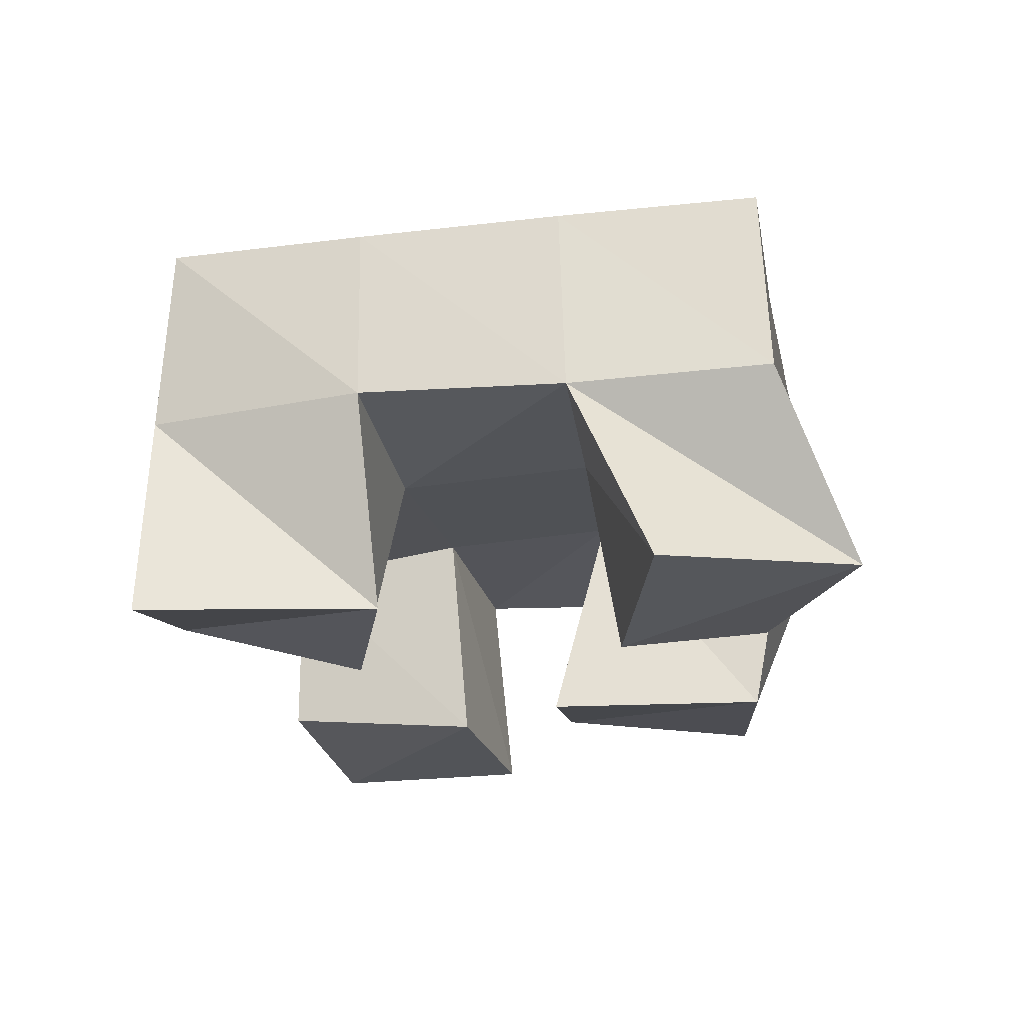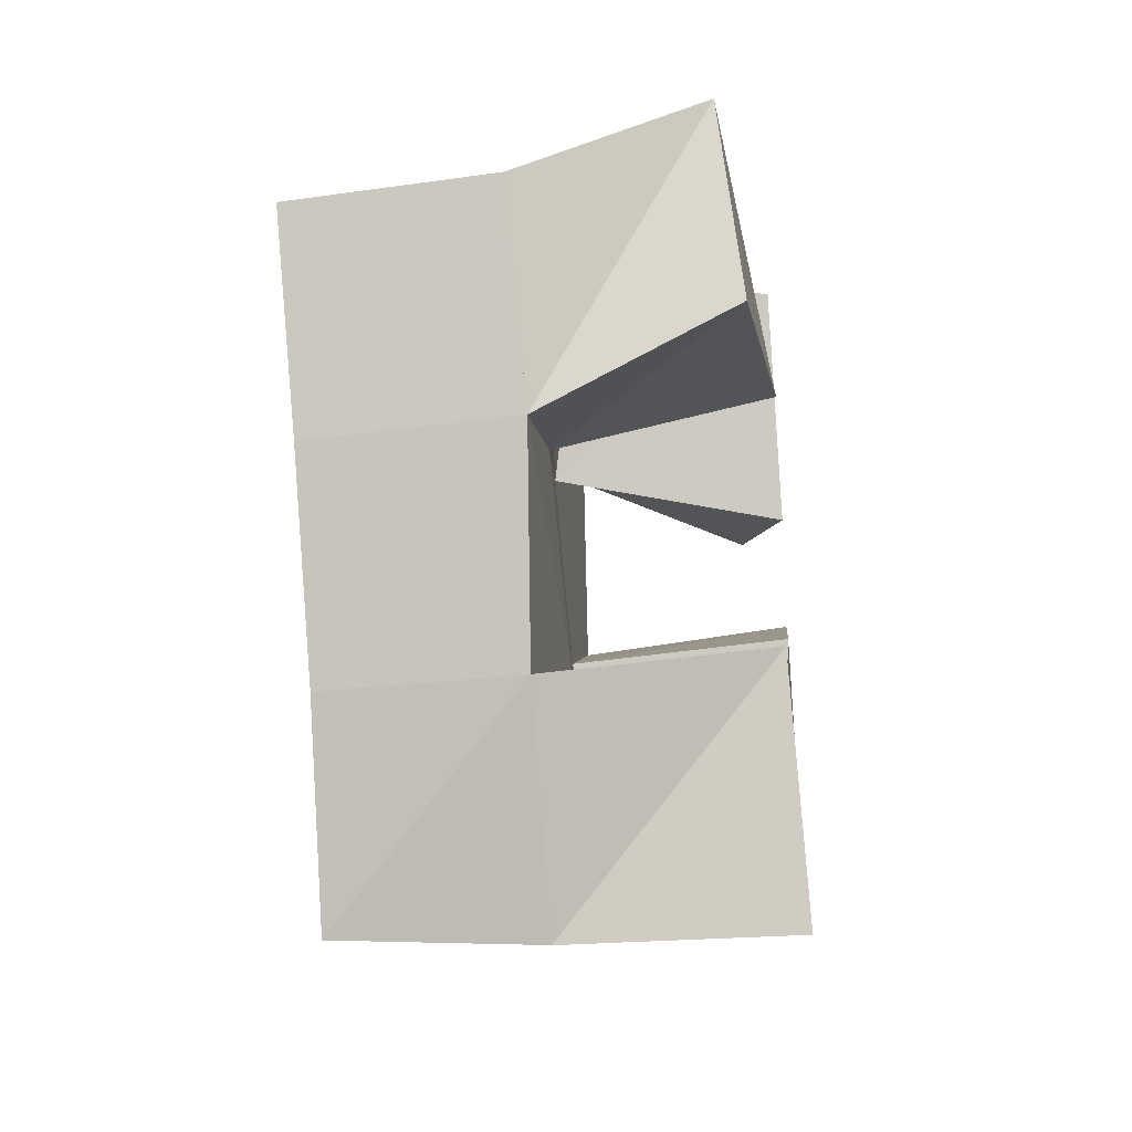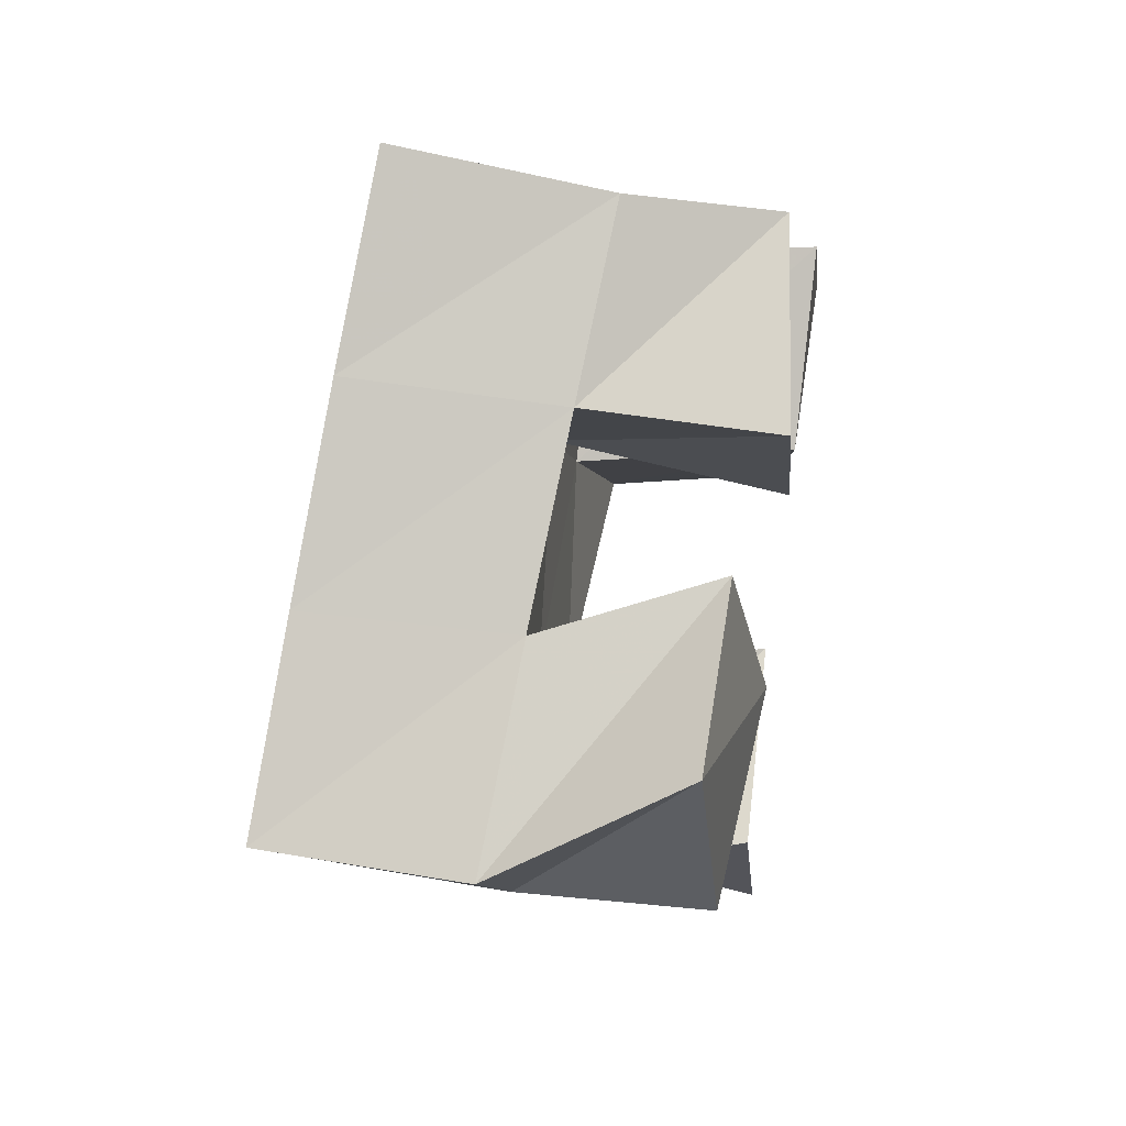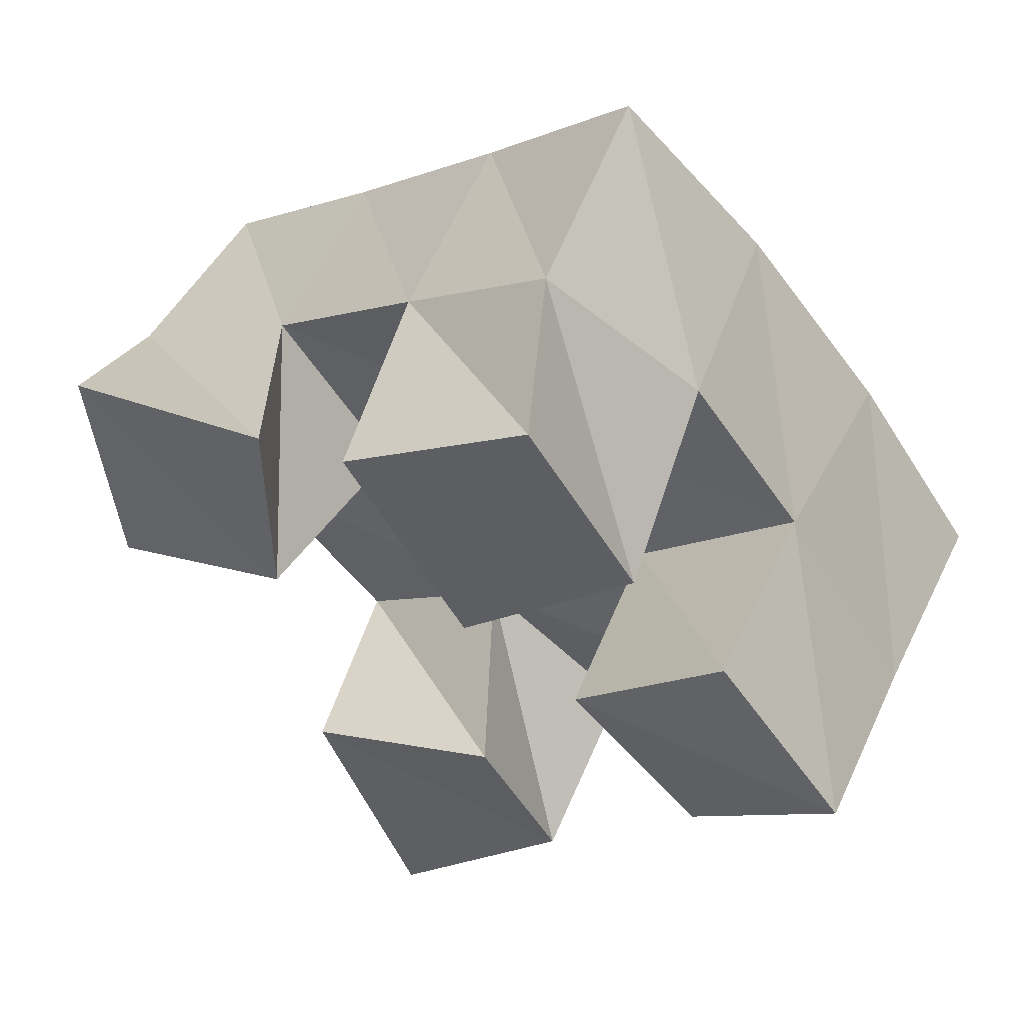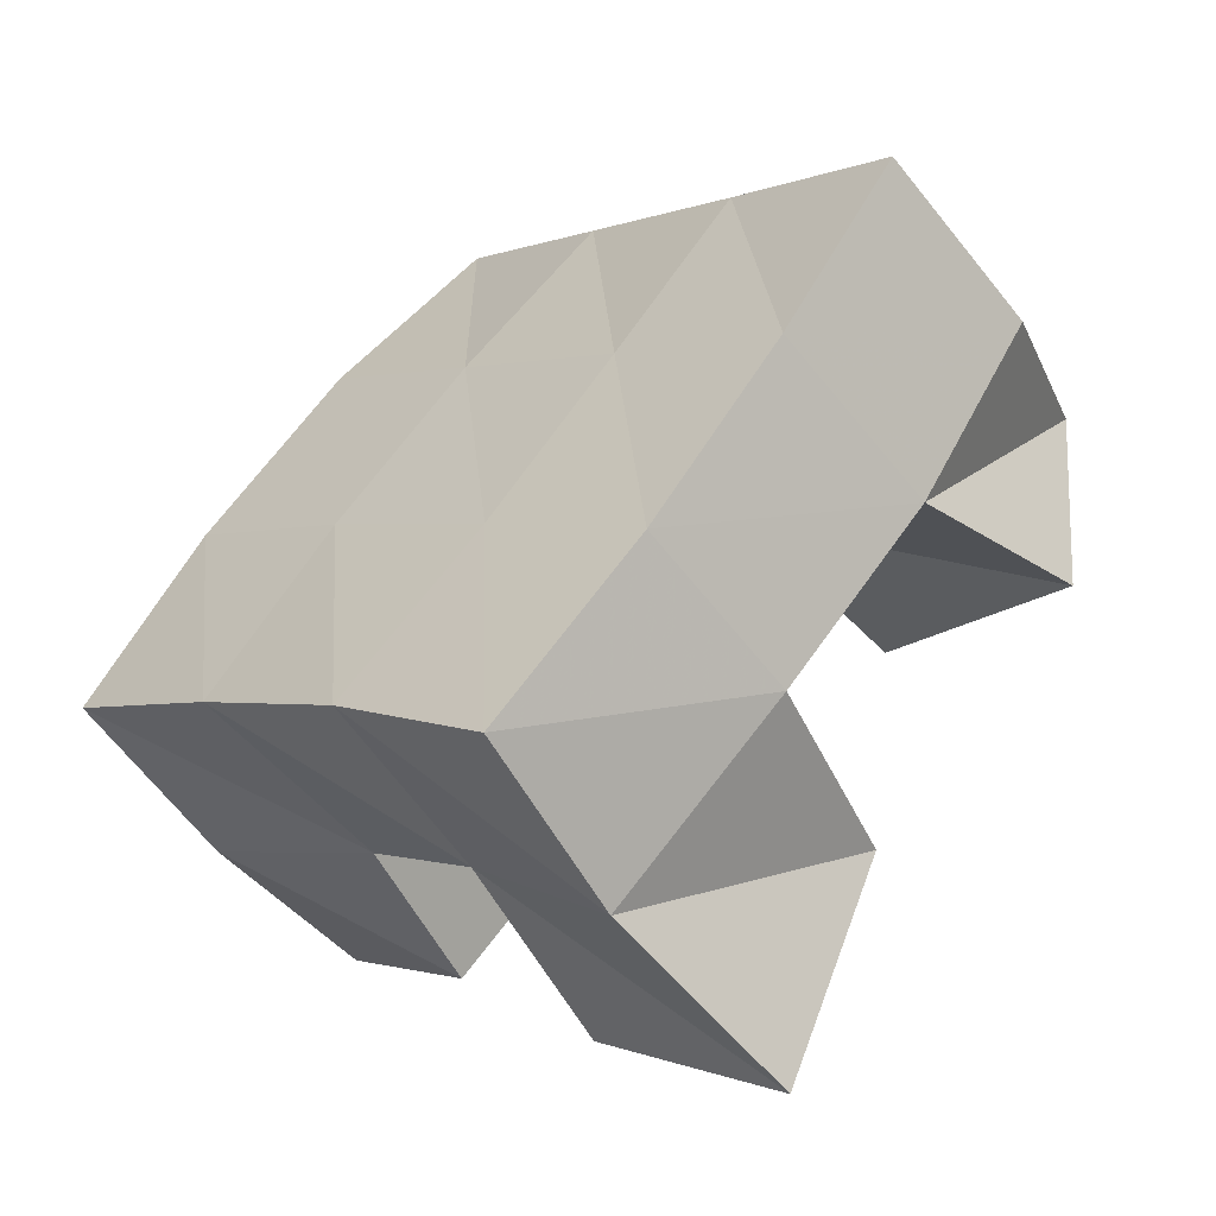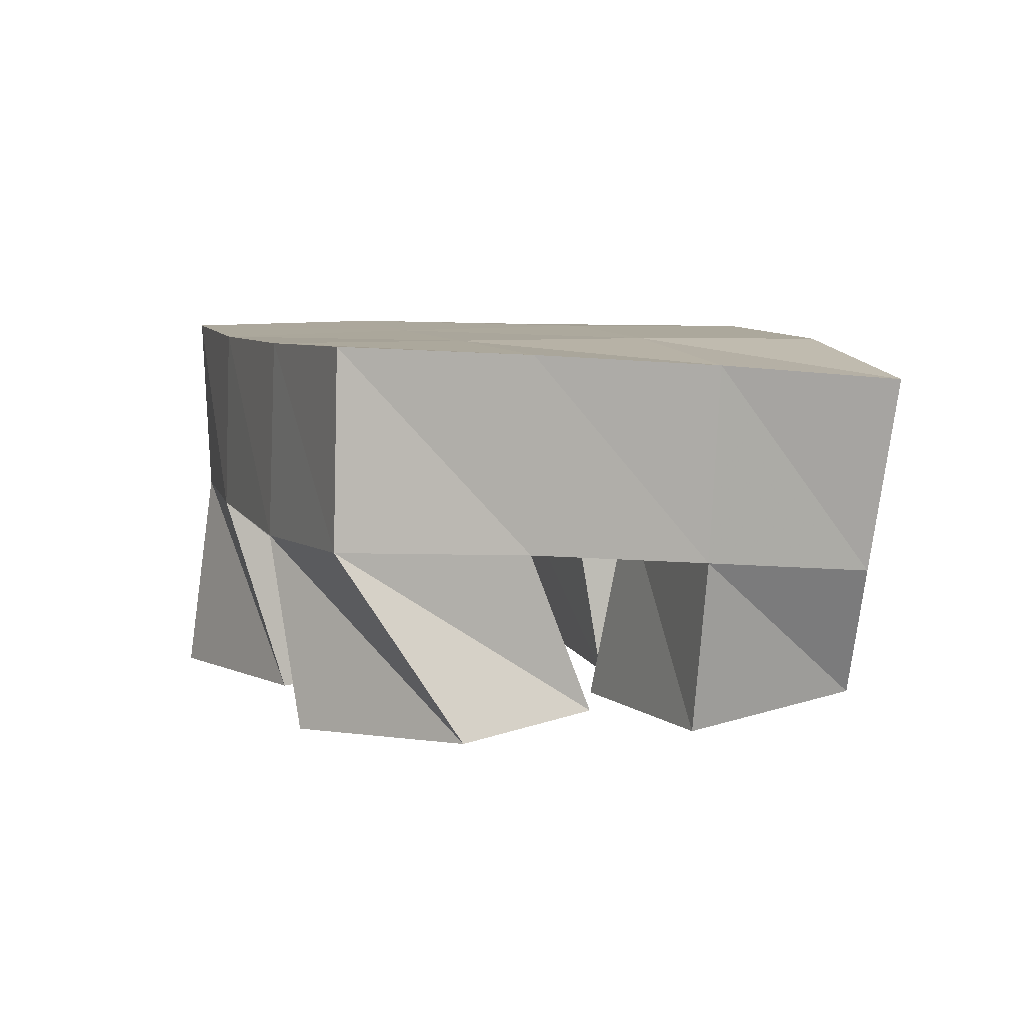
<metadata>
{"format":"obj","ext":"obj","renderer":"f3d","projection":"perspective","resolution":1024,"background":"white","views":[{"elev":-23.1,"azim":-117.6,"up":"+Y"},{"elev":-40.9,"azim":-84.4,"up":"+Z"},{"elev":46.8,"azim":-81.7,"up":"+Z"},{"elev":51.4,"azim":24.4,"up":"+Z"},{"elev":-55.2,"azim":-146.0,"up":"+Z"},{"elev":7.0,"azim":-58.3,"up":"+Y"}]}
</metadata>
<code>
v 1.745 0.1 0.5244
v 1.751 0.1538 0.5289
v 1.784 0.1116 0.5515
v 1.784 0.1543 0.5647
v 1.72 0.1016 0.5796
v 1.71 0.1541 0.568
v 1.768 0.1026 0.5963
v 1.749 0.1493 0.5995
v 1.764 0.1 0.654
v 1.76 0.1544 0.6679
v 1.803 0.1103 0.6806
v 1.801 0.151 0.704
v 1.735 0.1 0.7013
v 1.729 0.1452 0.7082
v 1.778 0.1057 0.7257
v 1.766 0.1409 0.7359
v 1.665 0.1051 0.6267
v 1.676 0.1515 0.6093
v 1.713 0.1 0.6453
v 1.718 0.1513 0.6382
v 1.656 0.1094 0.6812
v 1.647 0.1536 0.6512
v 1.707 0.1089 0.6865
v 1.691 0.1497 0.6787
v 1.824 0.1051 0.6013
v 1.817 0.147 0.5984
v 1.86 0.1 0.6347
v 1.859 0.1524 0.6215
v 1.793 0.1003 0.6408
v 1.789 0.1529 0.6335
v 1.829 0.1003 0.6743
v 1.827 0.1525 0.6674
v 1.746 0.2012 0.5301
v 1.783 0.2022 0.5645
v 1.712 0.2001 0.5683
v 1.749 0.2012 0.6009
v 1.679 0.2006 0.6092
v 1.719 0.2004 0.64
v 1.65 0.2019 0.6504
v 1.689 0.1991 0.6806
v 1.82 0.2007 0.5955
v 1.789 0.2019 0.6339
v 1.758 0.2004 0.6727
v 1.728 0.1957 0.7121
v 1.86 0.1987 0.6252
v 1.83 0.2011 0.6651
v 1.797 0.1995 0.7057
v 1.765 0.1913 0.7448
f 1 2 4
f 3 1 4
f 2 6 8
f 4 2 8
f 6 5 7
f 8 6 7
f 5 1 3
f 7 5 3
f 8 7 3
f 4 8 3
f 2 1 5
f 6 2 5
f 9 10 12
f 11 9 12
f 10 14 16
f 12 10 16
f 14 13 15
f 16 14 15
f 13 9 11
f 15 13 11
f 16 15 11
f 12 16 11
f 10 9 13
f 14 10 13
f 17 18 20
f 19 17 20
f 18 22 24
f 20 18 24
f 22 21 23
f 24 22 23
f 21 17 19
f 23 21 19
f 24 23 19
f 20 24 19
f 18 17 21
f 22 18 21
f 25 26 28
f 27 25 28
f 26 30 32
f 28 26 32
f 30 29 31
f 32 30 31
f 29 25 27
f 31 29 27
f 32 31 27
f 28 32 27
f 26 25 29
f 30 26 29
f 2 33 34
f 4 2 34
f 33 35 36
f 34 33 36
f 35 6 8
f 36 35 8
f 6 2 4
f 8 6 4
f 36 8 4
f 34 36 4
f 33 2 6
f 35 33 6
f 6 35 36
f 8 6 36
f 35 37 38
f 36 35 38
f 37 18 20
f 38 37 20
f 18 6 8
f 20 18 8
f 38 20 8
f 36 38 8
f 35 6 18
f 37 35 18
f 18 37 38
f 20 18 38
f 37 39 40
f 38 37 40
f 39 22 24
f 40 39 24
f 22 18 20
f 24 22 20
f 40 24 20
f 38 40 20
f 37 18 22
f 39 37 22
f 4 34 41
f 26 4 41
f 34 36 42
f 41 34 42
f 36 8 30
f 42 36 30
f 8 4 26
f 30 8 26
f 42 30 26
f 41 42 26
f 34 4 8
f 36 34 8
f 8 36 42
f 30 8 42
f 36 38 43
f 42 36 43
f 38 20 10
f 43 38 10
f 20 8 30
f 10 20 30
f 43 10 30
f 42 43 30
f 36 8 20
f 38 36 20
f 20 38 43
f 10 20 43
f 38 40 44
f 43 38 44
f 40 24 14
f 44 40 14
f 24 20 10
f 14 24 10
f 44 14 10
f 43 44 10
f 38 20 24
f 40 38 24
f 26 41 45
f 28 26 45
f 41 42 46
f 45 41 46
f 42 30 32
f 46 42 32
f 30 26 28
f 32 30 28
f 46 32 28
f 45 46 28
f 41 26 30
f 42 41 30
f 30 42 46
f 32 30 46
f 42 43 47
f 46 42 47
f 43 10 12
f 47 43 12
f 10 30 32
f 12 10 32
f 47 12 32
f 46 47 32
f 42 30 10
f 43 42 10
f 10 43 47
f 12 10 47
f 43 44 48
f 47 43 48
f 44 14 16
f 48 44 16
f 14 10 12
f 16 14 12
f 48 16 12
f 47 48 12
f 43 10 14
f 44 43 14

</code>
